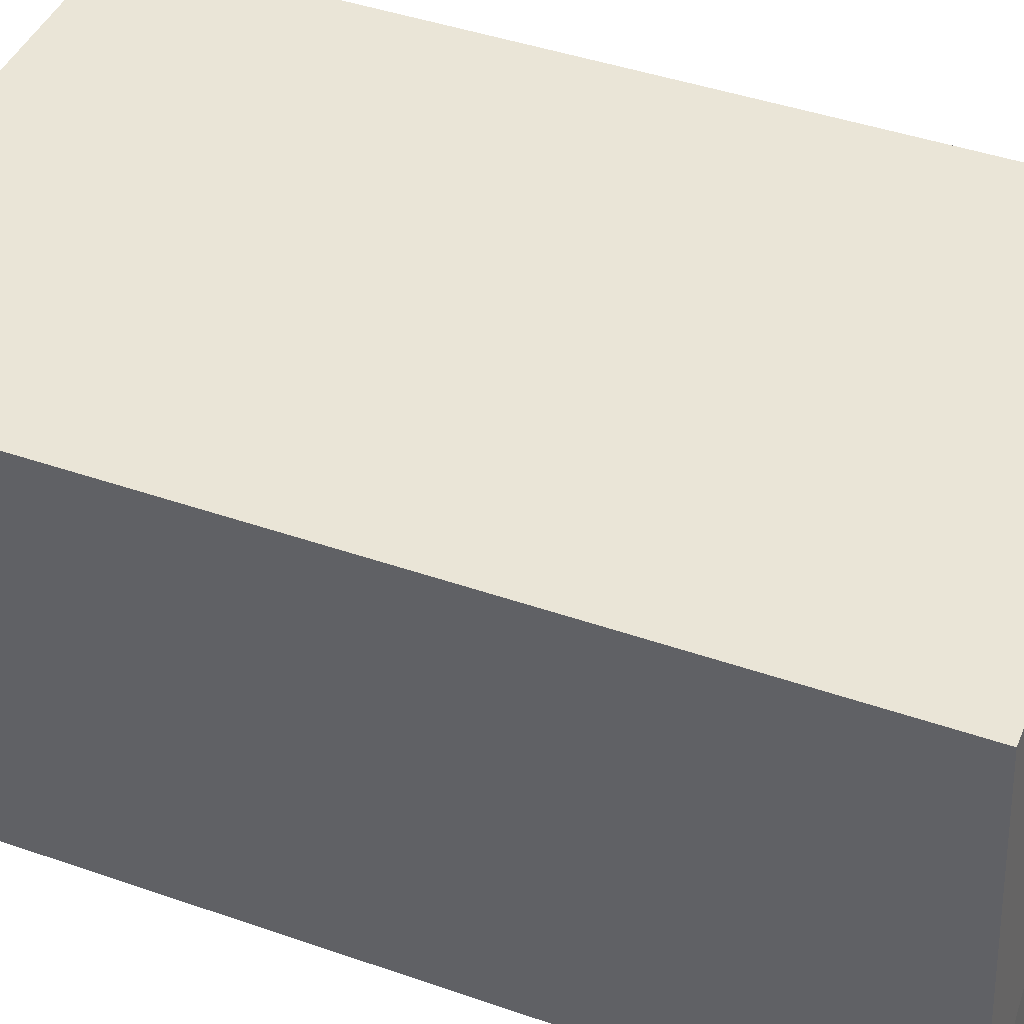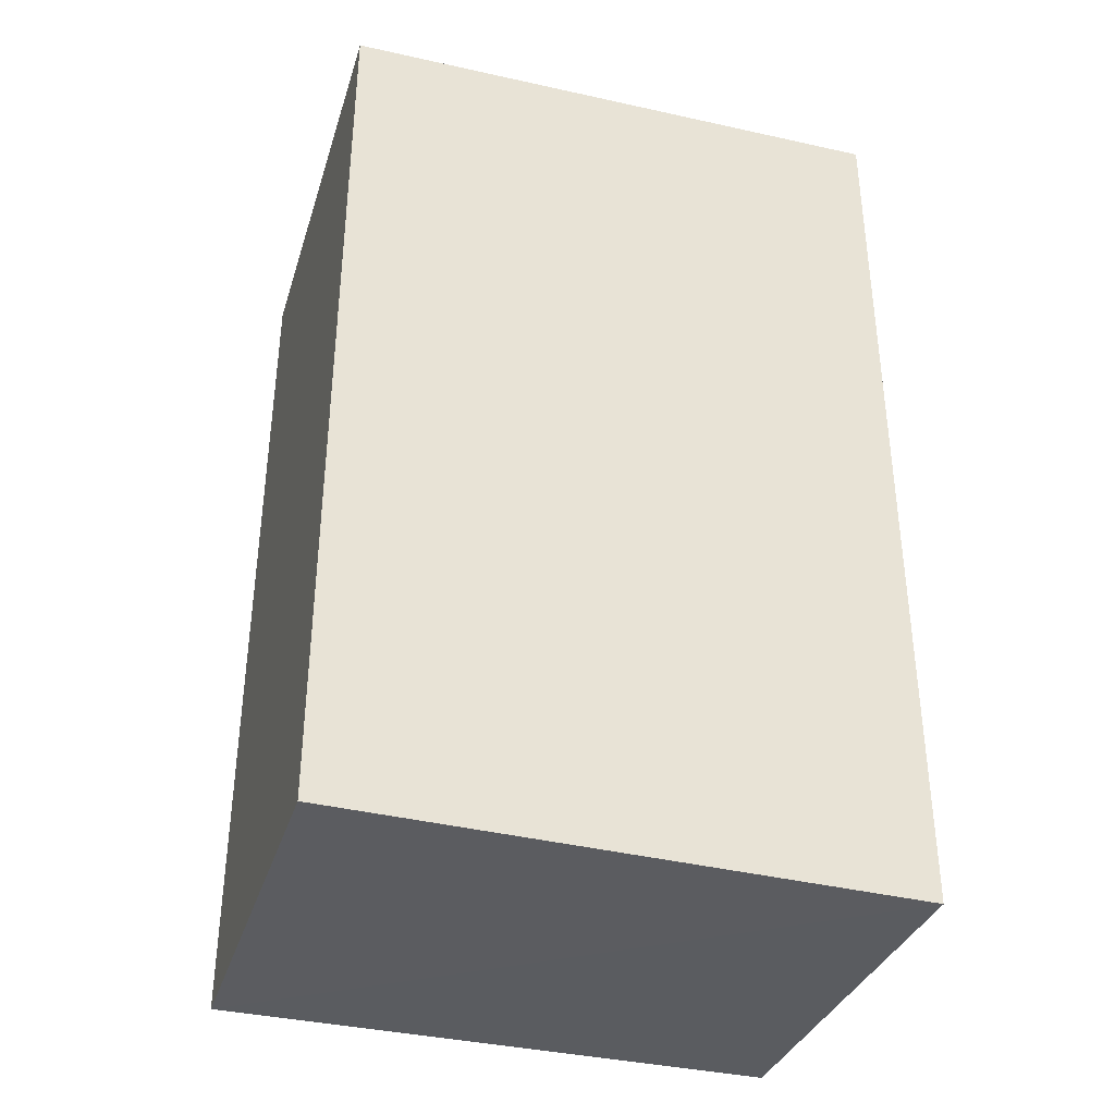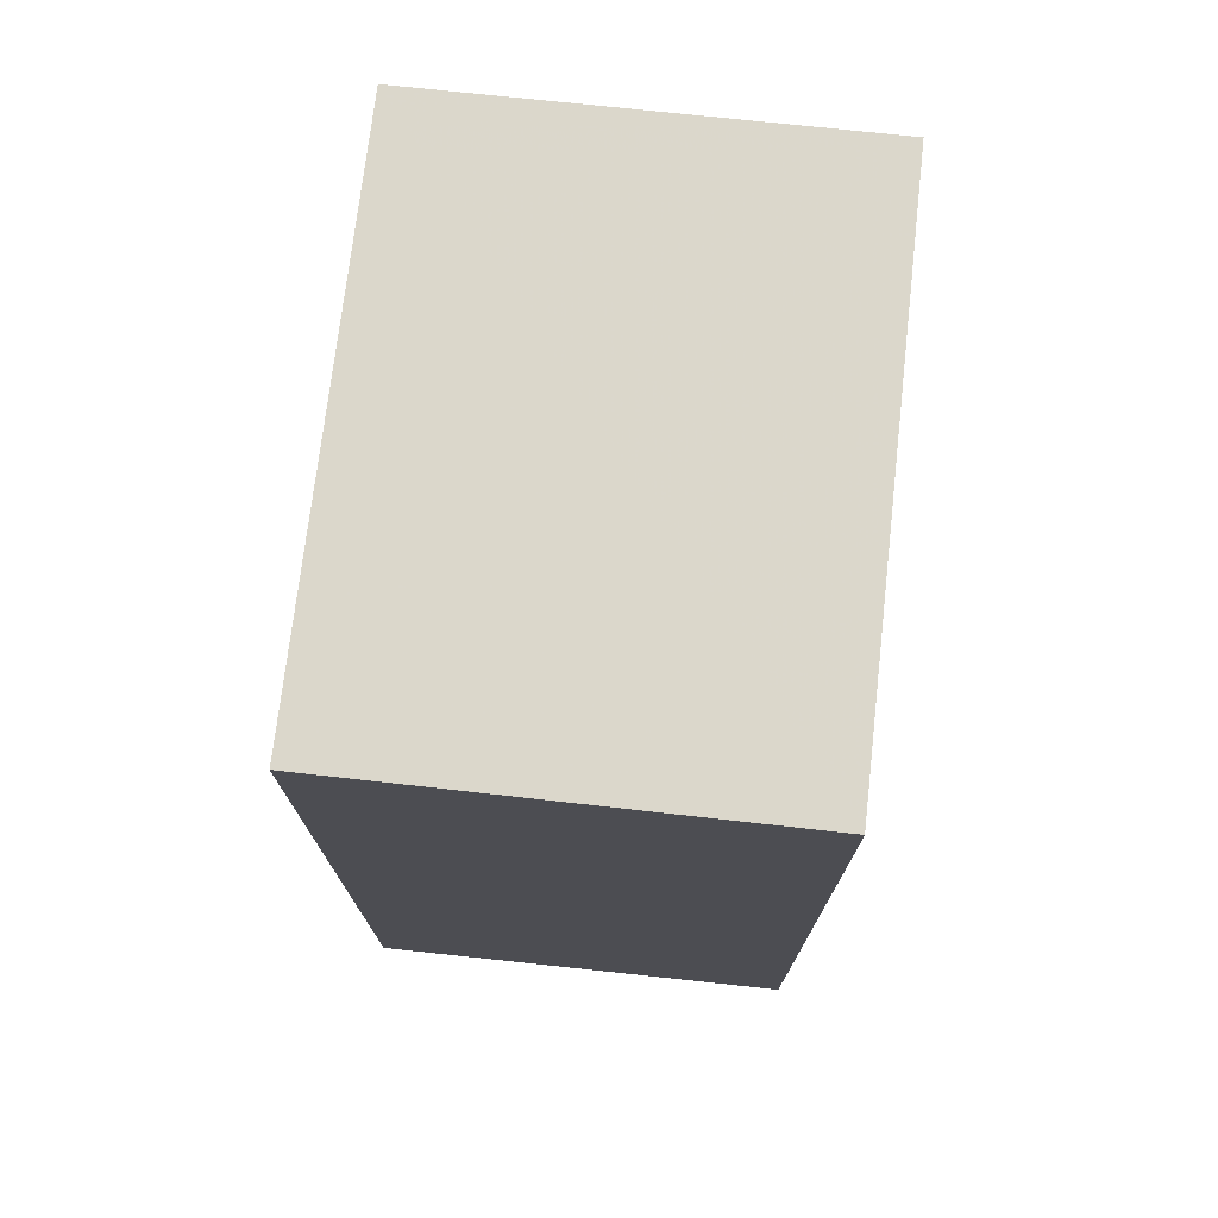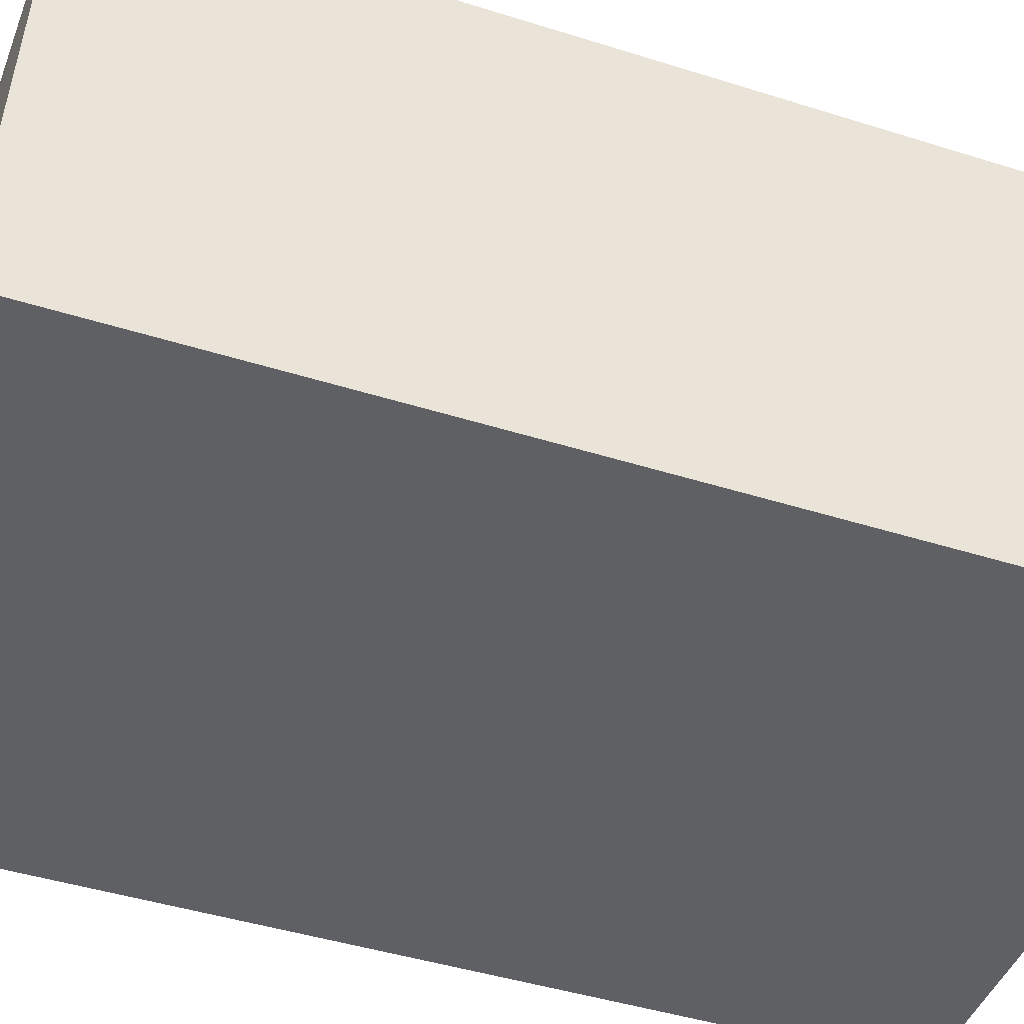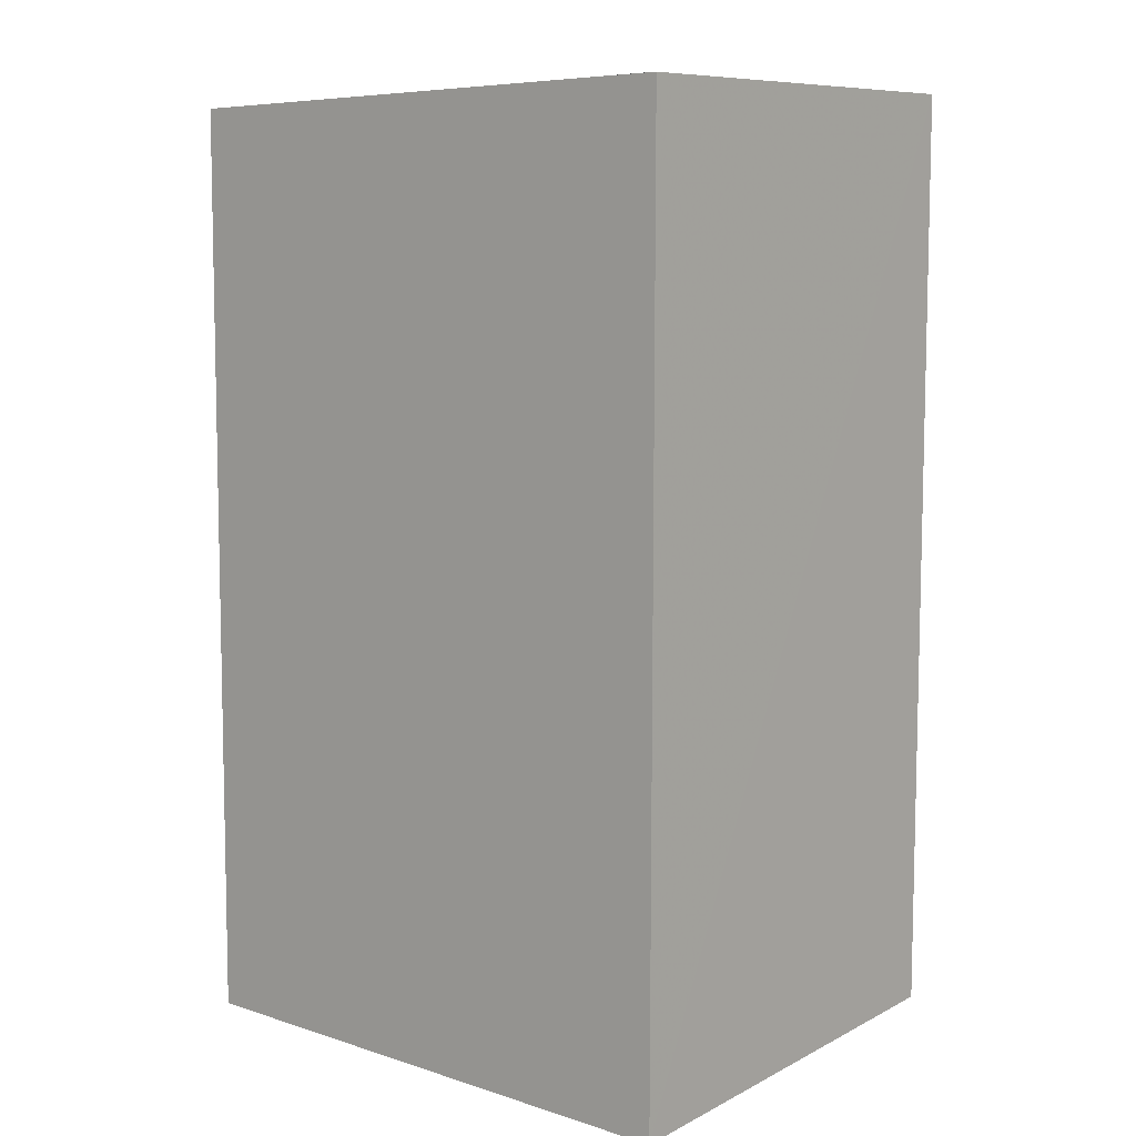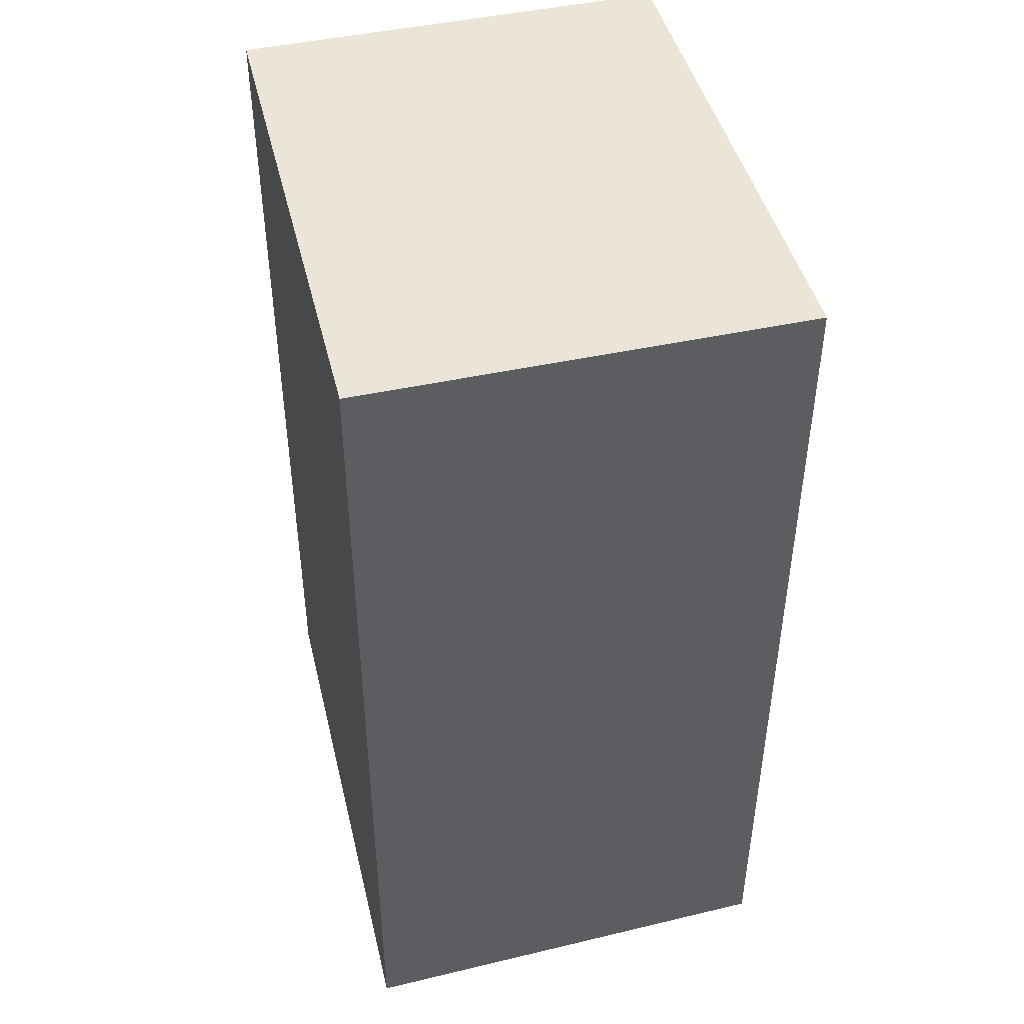
<metadata>
{"format":"obj","ext":"obj","renderer":"f3d","projection":"perspective","resolution":1024,"background":"white","views":[{"elev":44.3,"azim":-67.9,"up":"+Z"},{"elev":-37.0,"azim":163.5,"up":"+Y"},{"elev":74.0,"azim":-83.5,"up":"+Y"},{"elev":-43.9,"azim":69.6,"up":"+Z"},{"elev":7.8,"azim":-139.6,"up":"+Y"},{"elev":45.3,"azim":-103.4,"up":"+Y"}]}
</metadata>
<code>
v 0.03925 0.02902 0.2077
v 0.0393 -0.03072 0.2077
v 0.03931 -0.03191 0.179
v 0.002213 0.0291 0.179
v 0.002215 0.02945 0.2077
v 0.03927 0.02867 0.179
v 0.002286 -0.03239 0.179
v 0.002294 -0.03073 0.2076
f 5 2 1
f 6 3 4
f 6 5 1
f 6 4 5
f 6 1 2
f 6 2 3
f 7 3 2
f 7 5 4
f 7 4 3
f 8 7 2
f 8 2 5
f 8 5 7

</code>
